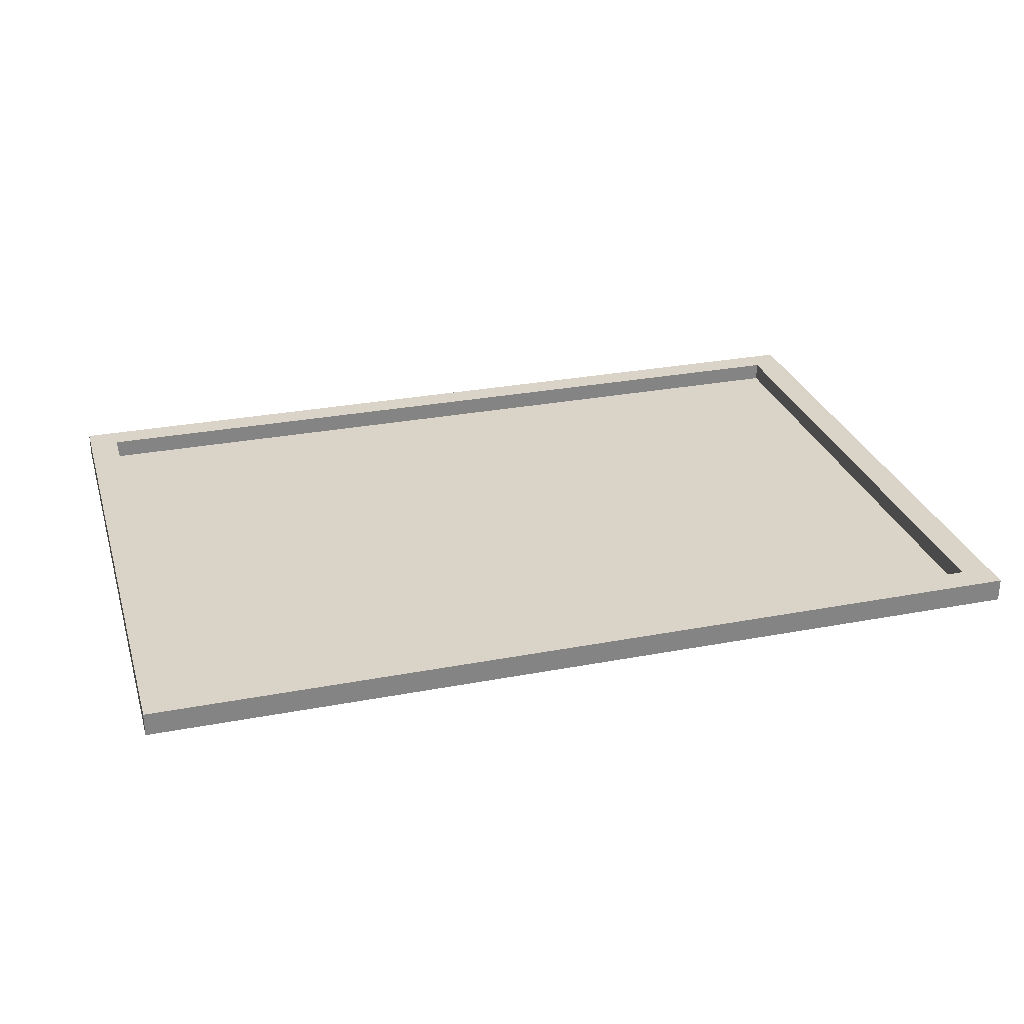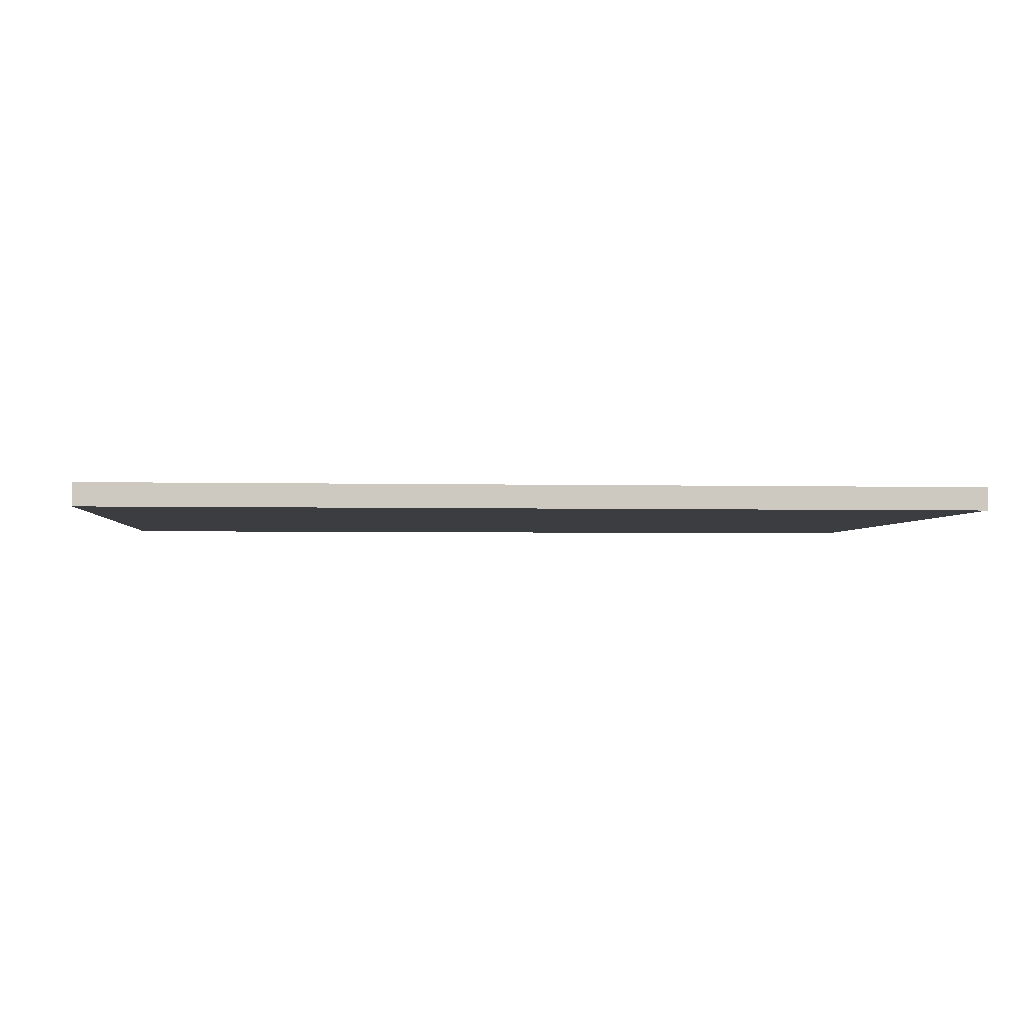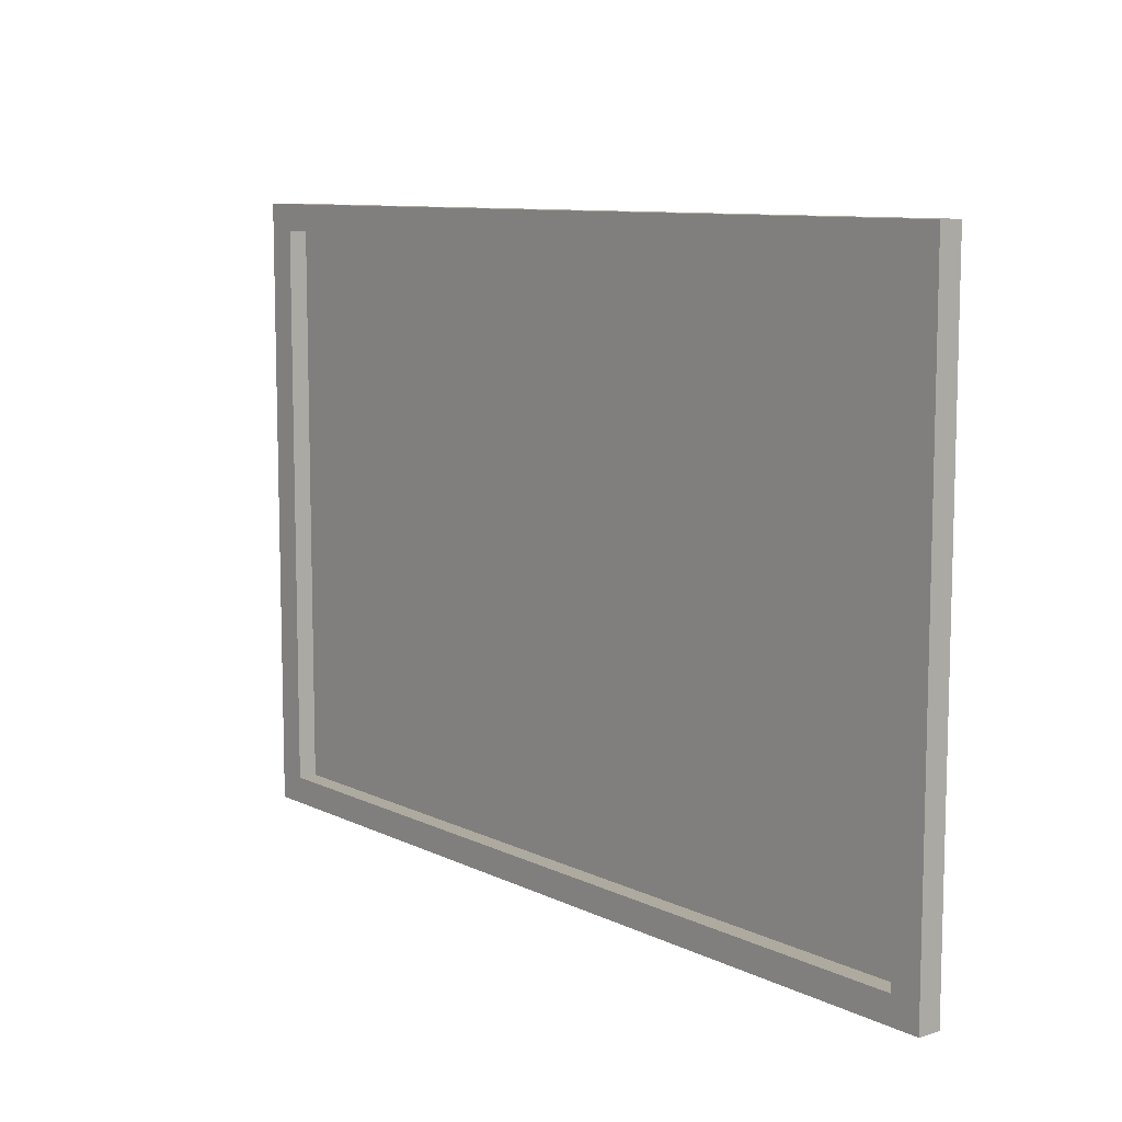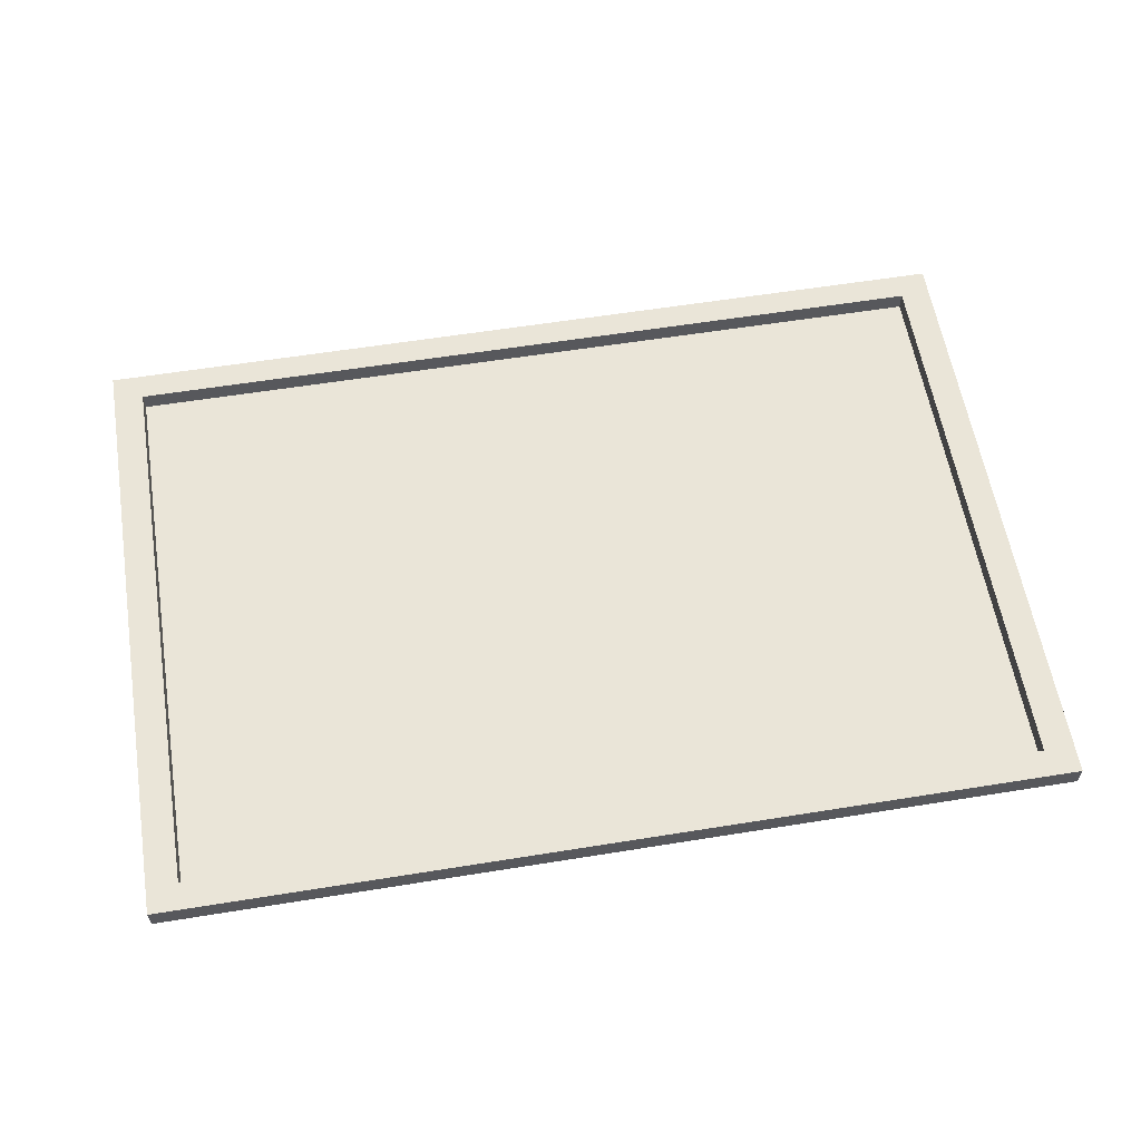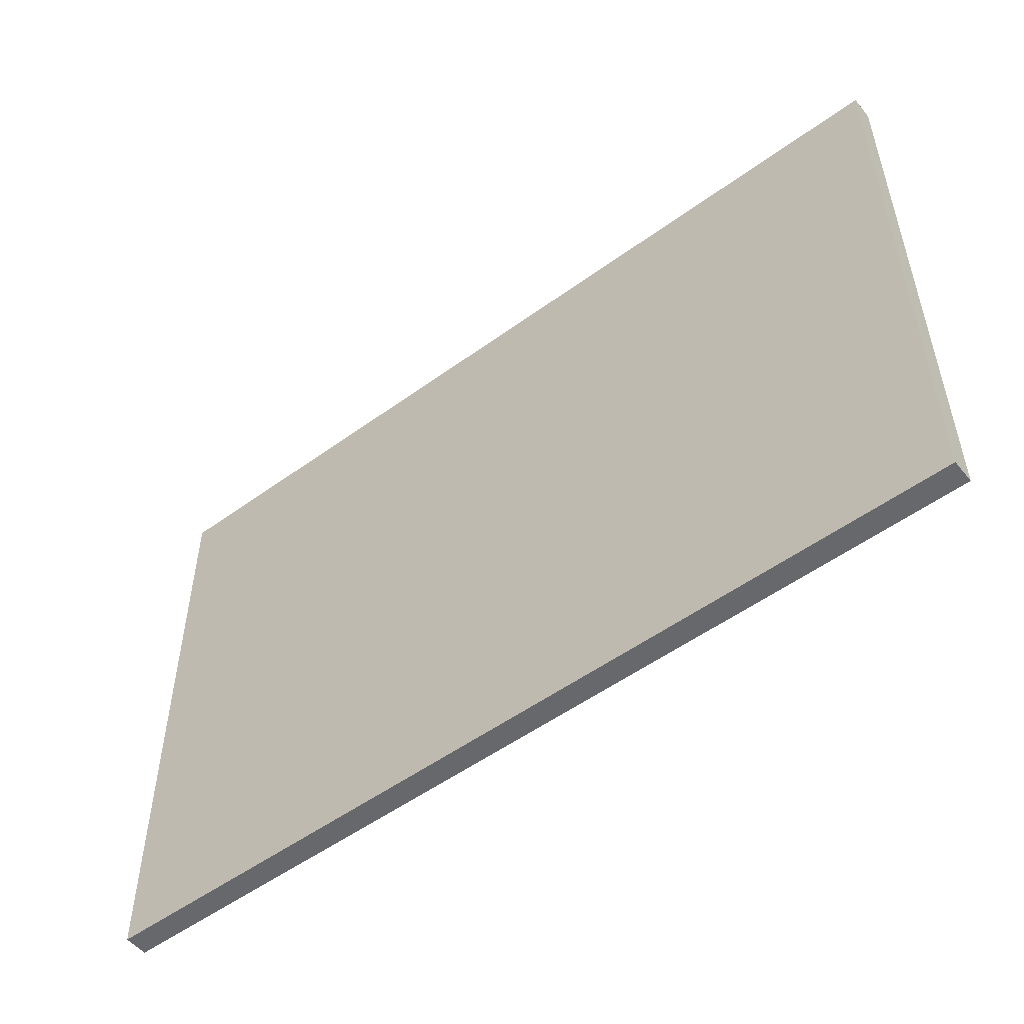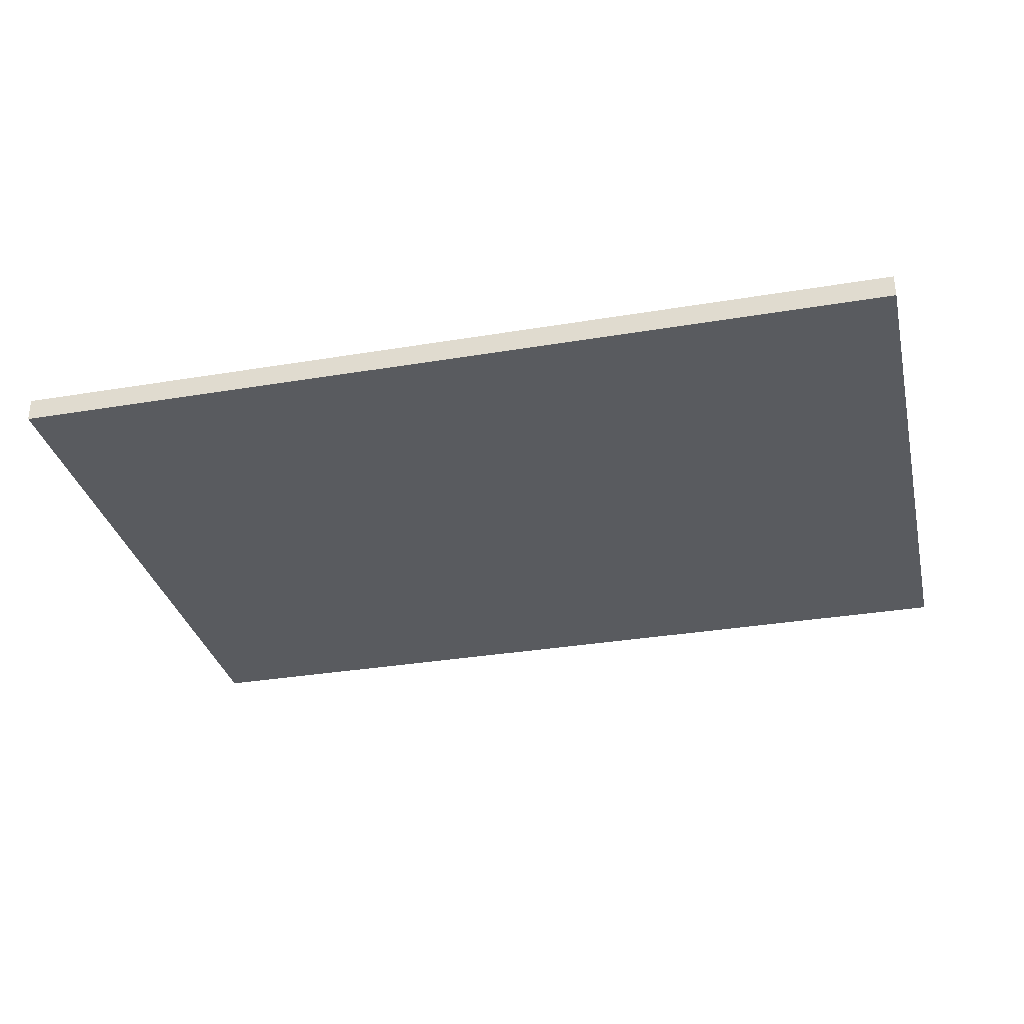
<metadata>
{"format":"obj","ext":"obj","renderer":"f3d","projection":"perspective","resolution":1024,"background":"white","views":[{"elev":28.5,"azim":-16.0,"up":"+Z"},{"elev":-2.8,"azim":174.9,"up":"+Z"},{"elev":9.5,"azim":51.1,"up":"+Y"},{"elev":59.3,"azim":-9.4,"up":"+Z"},{"elev":-52.5,"azim":-141.9,"up":"+Y"},{"elev":-32.6,"azim":-166.9,"up":"+Z"}]}
</metadata>
<code>
v -120.5 19.91 3.1
v 120.5 19.91 3.1
v -120.5 185.7 3.1
v 120.5 185.7 3.1
v -120.5 185.7 -3.148
v 120.5 185.7 -3.148
v -120.5 19.91 -3.148
v 120.5 19.91 -3.148
v -112.3 27.12 3.1
v 112.3 27.12 3.1
v 112.3 178.5 3.1
v -112.3 178.5 3.1
v -112.3 27.12 -1.983
v 112.3 27.12 -1.983
v 112.3 178.5 -1.983
v -112.3 178.5 -1.983
f 3 4 6 5
f 5 6 8 7
f 7 8 2 1
f 2 8 6 4
f 7 1 3 5
f 1 2 10 9
f 2 4 11 10
f 4 3 12 11
f 3 1 9 12
f 9 10 14 13
f 10 11 15 14
f 11 12 16 15
f 12 9 13 16

</code>
